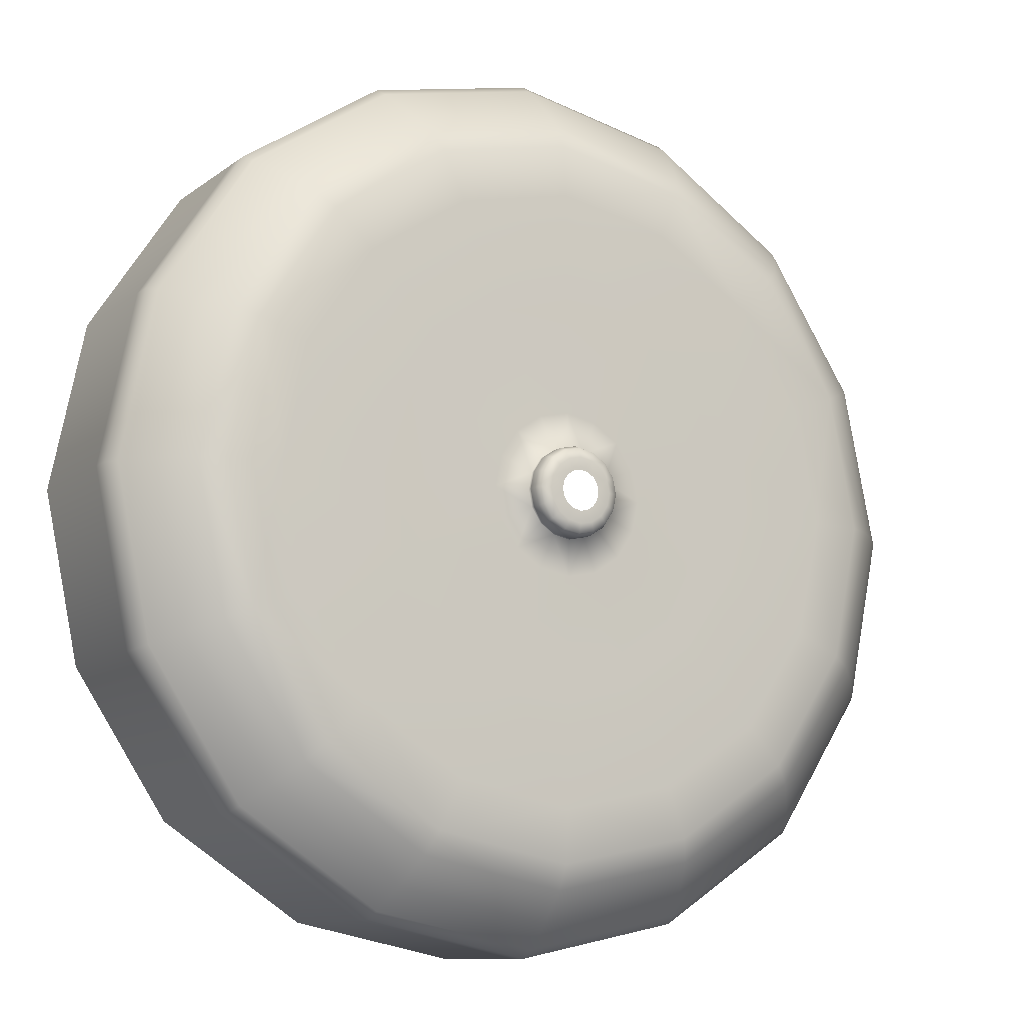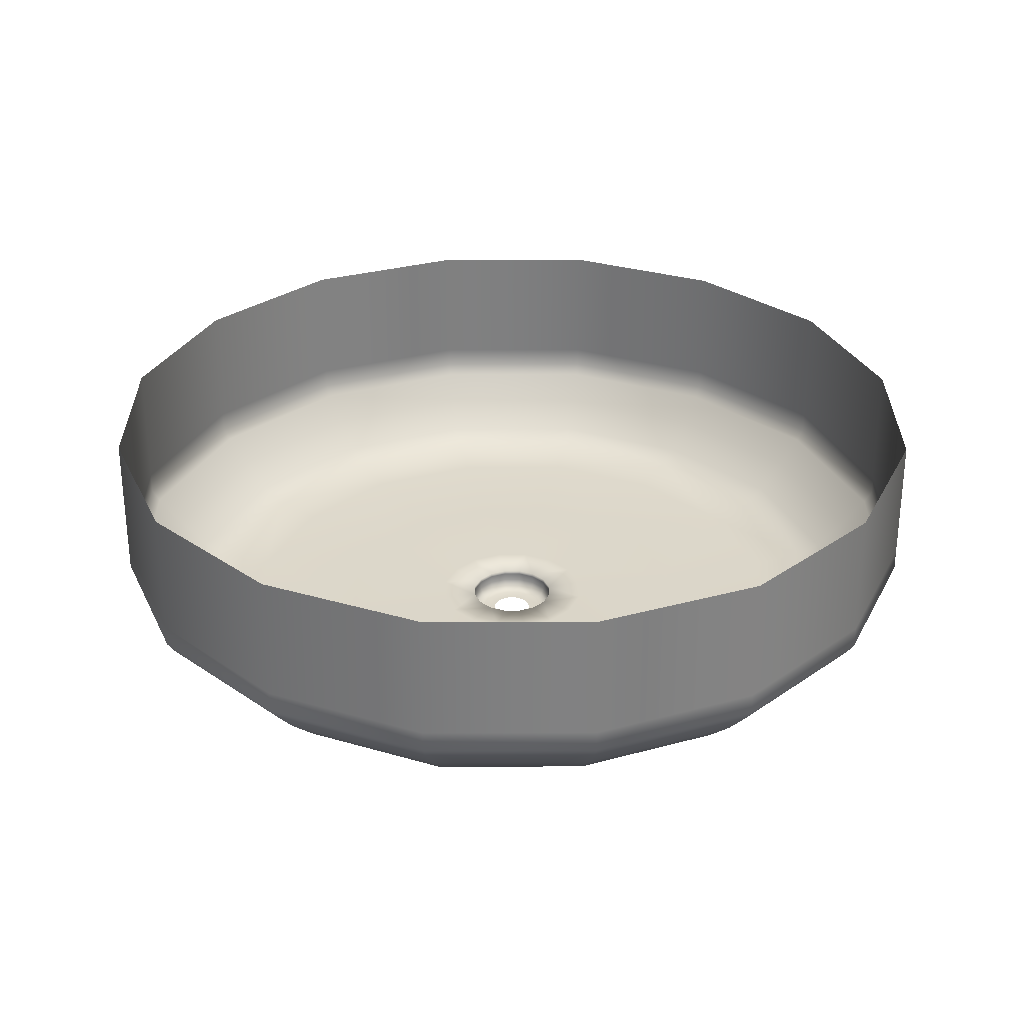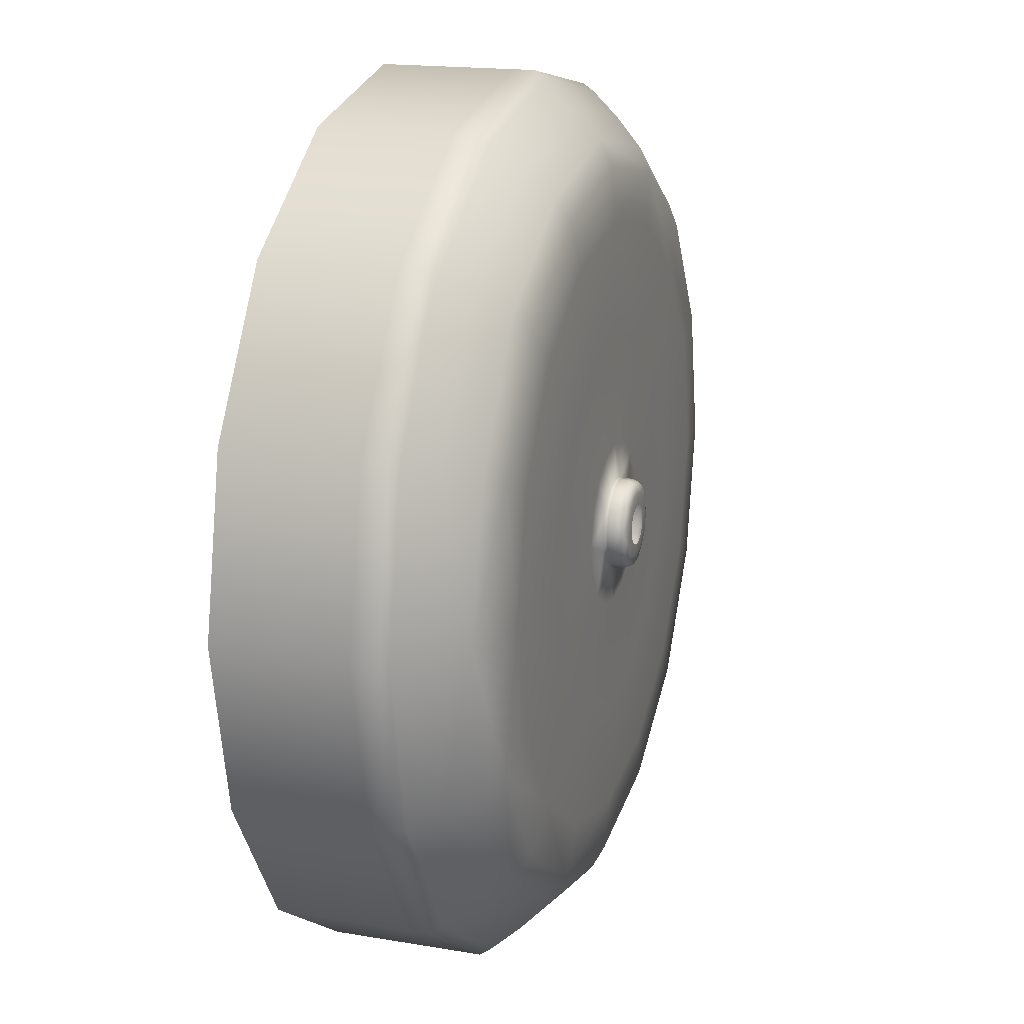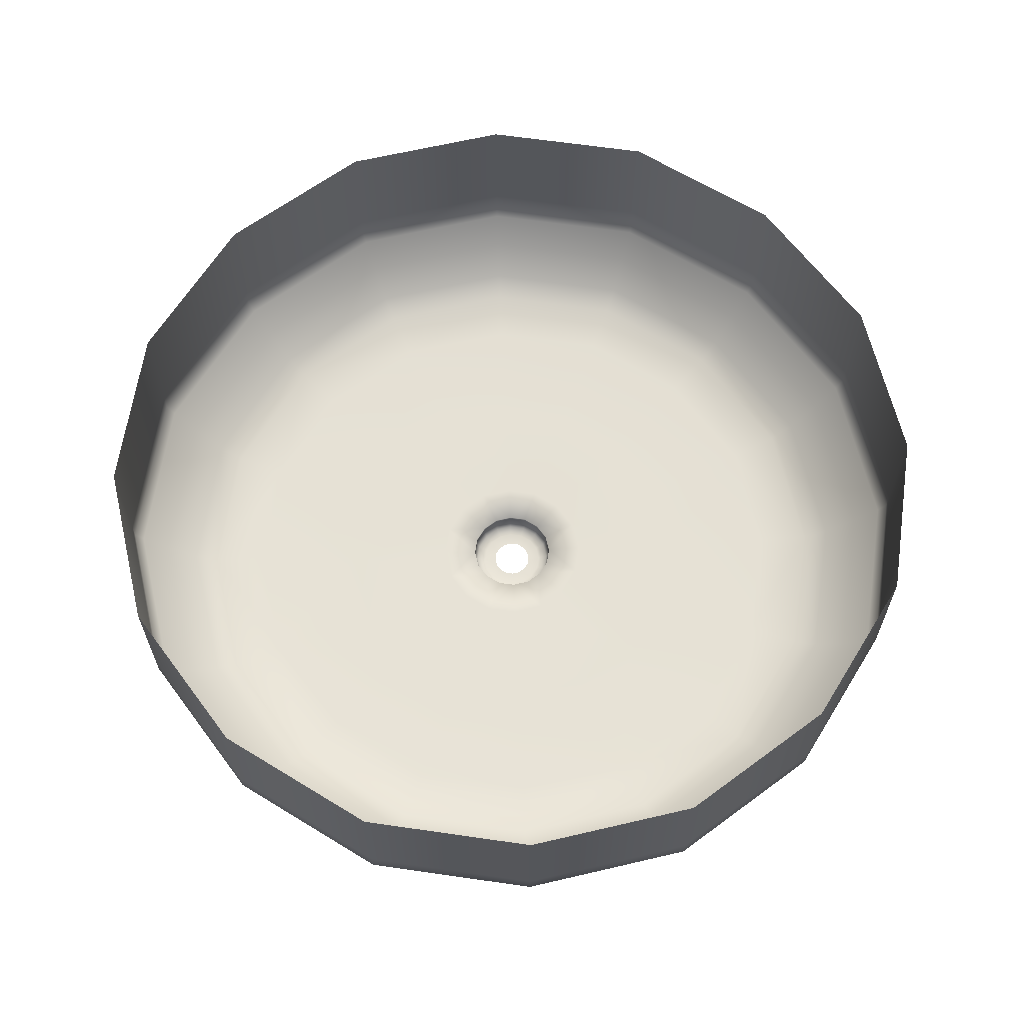
<metadata>
{"format":"obj","ext":"obj","renderer":"f3d","projection":"perspective","resolution":1024,"background":"white","views":[{"elev":-10.8,"azim":-30.5,"up":"+Z"},{"elev":30.2,"azim":-78.5,"up":"+Y"},{"elev":17.8,"azim":-71.9,"up":"+Z"},{"elev":64.2,"azim":-70.0,"up":"+Y"}]}
</metadata>
<code>
o LightFitting_0001
v 0.3569 3.139 2.829
v 0.3589 3.134 2.834
v 0.3381 3.134 2.848
v 0.3345 3.139 2.844
v 0.3316 3.144 2.841
v 0.3554 3.144 2.825
v 0.3832 3.144 2.82
v 0.3832 3.139 2.824
v 0.3832 3.134 2.829
v 0.3197 3.139 2.866
v 0.3244 3.134 2.868
v 0.3193 3.134 2.893
v 0.3143 3.139 2.893
v 0.3101 3.144 2.893
v 0.3159 3.144 2.865
v 0.3197 3.139 2.919
v 0.3345 3.139 2.942
v 0.3316 3.144 2.944
v 0.3159 3.144 2.921
v 0.3244 3.134 2.917
v 0.3381 3.134 2.938
v 0.3569 3.139 2.956
v 0.3832 3.139 2.962
v 0.3832 3.144 2.966
v 0.3554 3.144 2.96
v 0.3589 3.134 2.952
v 0.3832 3.134 2.957
v 0.4096 3.139 2.956
v 0.4111 3.144 2.96
v 0.4076 3.134 2.952
v 0.4284 3.134 2.938
v 0.432 3.139 2.942
v 0.4349 3.144 2.944
v 0.4468 3.139 2.919
v 0.4522 3.139 2.893
v 0.4563 3.144 2.893
v 0.4506 3.144 2.921
v 0.4421 3.134 2.917
v 0.4472 3.134 2.893
v 0.4468 3.139 2.866
v 0.4506 3.144 2.865
v 0.4421 3.134 2.868
v 0.4284 3.134 2.848
v 0.432 3.139 2.844
v 0.4349 3.144 2.841
v 0.4096 3.139 2.829
v 0.4111 3.144 2.825
v 0.4076 3.134 2.834
v 0.4061 3.132 2.838
v 0.4255 3.132 2.85
v 0.4193 3.132 2.857
v 0.4027 3.132 2.846
v 0.3832 3.132 2.842
v 0.3832 3.132 2.833
v 0.4383 3.132 2.87
v 0.443 3.132 2.893
v 0.4342 3.132 2.893
v 0.4302 3.132 2.873
v 0.4383 3.132 2.916
v 0.4255 3.132 2.935
v 0.4193 3.132 2.929
v 0.4302 3.132 2.912
v 0.4061 3.132 2.948
v 0.3832 3.132 2.953
v 0.3832 3.132 2.944
v 0.4027 3.132 2.94
v 0.3604 3.132 2.948
v 0.341 3.132 2.935
v 0.3472 3.132 2.929
v 0.3638 3.132 2.94
v 0.3282 3.132 2.916
v 0.3234 3.132 2.893
v 0.3323 3.132 2.893
v 0.3363 3.132 2.912
v 0.3282 3.132 2.87
v 0.341 3.132 2.85
v 0.3472 3.132 2.857
v 0.3363 3.132 2.873
v 0.3604 3.132 2.838
v 0.3638 3.132 2.846
v 0.3711 3.131 2.863
v 0.3607 3.131 2.87
v 0.3832 3.131 2.861
v 0.3832 3.131 2.879
v 0.378 3.131 2.88
v 0.3736 3.131 2.883
v 0.3539 3.131 2.881
v 0.3707 3.131 2.888
v 0.3696 3.131 2.893
v 0.3514 3.131 2.893
v 0.3539 3.131 2.905
v 0.3707 3.131 2.898
v 0.3736 3.131 2.902
v 0.3607 3.131 2.915
v 0.3711 3.131 2.922
v 0.378 3.131 2.905
v 0.3832 3.131 2.906
v 0.3832 3.131 2.925
v 0.3954 3.131 2.922
v 0.4058 3.131 2.915
v 0.3885 3.131 2.905
v 0.3929 3.131 2.902
v 0.4126 3.131 2.905
v 0.3958 3.131 2.898
v 0.3969 3.131 2.893
v 0.4151 3.131 2.893
v 0.4126 3.131 2.881
v 0.4058 3.131 2.87
v 0.3958 3.131 2.888
v 0.3929 3.131 2.883
v 0.3954 3.131 2.863
v 0.3885 3.131 2.88
v 0.3812 3.127 2.888
v 0.3794 3.127 2.889
v 0.3783 3.128 2.888
v 0.3806 3.128 2.886
v 0.3832 3.128 2.886
v 0.3832 3.127 2.887
v 0.3832 3.127 2.889
v 0.382 3.127 2.89
v 0.3808 3.127 2.89
v 0.3782 3.127 2.891
v 0.3778 3.127 2.893
v 0.3762 3.128 2.893
v 0.3768 3.128 2.89
v 0.3801 3.127 2.891
v 0.3799 3.127 2.893
v 0.3782 3.127 2.895
v 0.3794 3.127 2.897
v 0.3783 3.128 2.898
v 0.3768 3.128 2.895
v 0.3801 3.127 2.894
v 0.3808 3.127 2.895
v 0.3812 3.127 2.898
v 0.3832 3.127 2.898
v 0.3832 3.128 2.9
v 0.3806 3.128 2.899
v 0.382 3.127 2.896
v 0.3832 3.127 2.896
v 0.3853 3.127 2.898
v 0.3871 3.127 2.897
v 0.3882 3.128 2.898
v 0.3859 3.128 2.899
v 0.3845 3.127 2.896
v 0.3856 3.127 2.895
v 0.3883 3.127 2.895
v 0.3887 3.127 2.893
v 0.3903 3.128 2.893
v 0.3897 3.128 2.895
v 0.3864 3.127 2.894
v 0.3866 3.127 2.893
v 0.3883 3.127 2.891
v 0.3871 3.127 2.889
v 0.3882 3.128 2.888
v 0.3897 3.128 2.89
v 0.3864 3.127 2.891
v 0.3856 3.127 2.89
v 0.3853 3.127 2.888
v 0.3859 3.128 2.886
v 0.3845 3.127 2.89
v 0.3861 3.131 2.886
v 0.3886 3.131 2.887
v 0.3886 3.13 2.887
v 0.3861 3.13 2.886
v 0.3832 3.13 2.885
v 0.3832 3.131 2.885
v 0.3861 3.129 2.886
v 0.3886 3.129 2.887
v 0.3832 3.129 2.885
v 0.3902 3.131 2.89
v 0.3908 3.131 2.893
v 0.3908 3.13 2.893
v 0.3902 3.13 2.89
v 0.3902 3.129 2.89
v 0.3908 3.129 2.893
v 0.3902 3.131 2.896
v 0.3886 3.131 2.898
v 0.3886 3.13 2.898
v 0.3902 3.13 2.896
v 0.3902 3.129 2.896
v 0.3886 3.129 2.898
v 0.3861 3.131 2.9
v 0.3832 3.131 2.9
v 0.3832 3.13 2.9
v 0.3861 3.13 2.9
v 0.3861 3.129 2.9
v 0.3832 3.129 2.9
v 0.3804 3.131 2.9
v 0.3779 3.131 2.898
v 0.3779 3.13 2.898
v 0.3804 3.13 2.9
v 0.3804 3.129 2.9
v 0.3779 3.129 2.898
v 0.3763 3.131 2.896
v 0.3757 3.131 2.893
v 0.3757 3.13 2.893
v 0.3763 3.13 2.896
v 0.3763 3.129 2.896
v 0.3757 3.129 2.893
v 0.3763 3.131 2.89
v 0.3779 3.131 2.887
v 0.3779 3.13 2.887
v 0.3763 3.13 2.89
v 0.3763 3.129 2.89
v 0.3779 3.129 2.887
v 0.3804 3.131 2.886
v 0.3804 3.13 2.886
v 0.3804 3.129 2.886
v 0.3549 3.159 2.824
v 0.3549 3.171 2.824
v 0.3832 3.171 2.818
v 0.3832 3.159 2.818
v 0.3832 3.149 2.818
v 0.3548 3.149 2.824
v 0.3306 3.149 2.84
v 0.3306 3.159 2.84
v 0.3306 3.171 2.84
v 0.3548 3.146 2.824
v 0.3832 3.146 2.818
v 0.3306 3.146 2.84
v 0.3147 3.159 2.864
v 0.3147 3.171 2.864
v 0.3147 3.149 2.864
v 0.3088 3.149 2.893
v 0.3088 3.159 2.893
v 0.3089 3.171 2.893
v 0.3147 3.146 2.864
v 0.3088 3.146 2.893
v 0.3147 3.159 2.921
v 0.3147 3.171 2.921
v 0.3147 3.149 2.921
v 0.3306 3.149 2.945
v 0.3306 3.159 2.945
v 0.3306 3.171 2.945
v 0.3147 3.146 2.921
v 0.3306 3.146 2.945
v 0.3549 3.159 2.961
v 0.3549 3.171 2.961
v 0.3548 3.149 2.961
v 0.3832 3.149 2.967
v 0.3832 3.159 2.967
v 0.3832 3.171 2.967
v 0.3548 3.146 2.961
v 0.3832 3.146 2.967
v 0.4116 3.159 2.961
v 0.4116 3.171 2.961
v 0.4117 3.149 2.961
v 0.4359 3.149 2.945
v 0.4359 3.159 2.945
v 0.4358 3.171 2.945
v 0.4117 3.146 2.961
v 0.4359 3.146 2.945
v 0.4518 3.159 2.921
v 0.4518 3.171 2.921
v 0.4518 3.149 2.921
v 0.4577 3.149 2.893
v 0.4577 3.159 2.893
v 0.4576 3.171 2.893
v 0.4518 3.146 2.921
v 0.4577 3.146 2.893
v 0.4518 3.159 2.864
v 0.4518 3.171 2.864
v 0.4518 3.149 2.864
v 0.4359 3.149 2.84
v 0.4359 3.159 2.84
v 0.4358 3.171 2.84
v 0.4518 3.146 2.864
v 0.4359 3.146 2.84
v 0.4116 3.159 2.824
v 0.4116 3.171 2.824
v 0.4117 3.149 2.824
v 0.4117 3.146 2.824
f 1 2 3
f 1 3 4
f 1 4 5
f 1 5 6
f 1 6 7
f 1 7 8
f 1 8 9
f 1 9 2
f 10 4 3
f 10 3 11
f 10 11 12
f 10 12 13
f 10 13 14
f 10 14 15
f 10 15 5
f 10 5 4
f 16 17 18
f 16 18 19
f 16 19 14
f 16 14 13
f 16 13 12
f 16 12 20
f 16 20 21
f 16 21 17
f 22 23 24
f 22 24 25
f 22 25 18
f 22 18 17
f 22 17 21
f 22 21 26
f 22 26 27
f 22 27 23
f 28 29 24
f 28 24 23
f 28 23 27
f 28 27 30
f 28 30 31
f 28 31 32
f 28 32 33
f 28 33 29
f 34 35 36
f 34 36 37
f 34 37 33
f 34 33 32
f 34 32 31
f 34 31 38
f 34 38 39
f 34 39 35
f 40 41 36
f 40 36 35
f 40 35 39
f 40 39 42
f 40 42 43
f 40 43 44
f 40 44 45
f 40 45 41
f 46 8 7
f 46 7 47
f 46 47 45
f 46 45 44
f 46 44 43
f 46 43 48
f 46 48 9
f 46 9 8
f 49 48 43
f 49 43 50
f 49 50 51
f 49 51 52
f 49 52 53
f 49 53 54
f 49 54 9
f 49 9 48
f 55 50 43
f 55 43 42
f 55 42 39
f 55 39 56
f 55 56 57
f 55 57 58
f 55 58 51
f 55 51 50
f 59 38 31
f 59 31 60
f 59 60 61
f 59 61 62
f 59 62 57
f 59 57 56
f 59 56 39
f 59 39 38
f 63 60 31
f 63 31 30
f 63 30 27
f 63 27 64
f 63 64 65
f 63 65 66
f 63 66 61
f 63 61 60
f 67 26 21
f 67 21 68
f 67 68 69
f 67 69 70
f 67 70 65
f 67 65 64
f 67 64 27
f 67 27 26
f 71 20 12
f 71 12 72
f 71 72 73
f 71 73 74
f 71 74 69
f 71 69 68
f 71 68 21
f 71 21 20
f 75 11 3
f 75 3 76
f 75 76 77
f 75 77 78
f 75 78 73
f 75 73 72
f 75 72 12
f 75 12 11
f 79 76 3
f 79 3 2
f 79 2 9
f 79 9 54
f 79 54 53
f 79 53 80
f 79 80 77
f 79 77 76
f 81 82 77
f 81 77 80
f 81 80 53
f 81 53 83
f 81 83 84
f 81 84 85
f 81 85 86
f 81 86 82
f 87 78 77
f 87 77 82
f 87 82 86
f 87 86 88
f 87 88 89
f 87 89 90
f 87 90 73
f 87 73 78
f 91 74 73
f 91 73 90
f 91 90 89
f 91 89 92
f 91 92 93
f 91 93 94
f 91 94 69
f 91 69 74
f 95 70 69
f 95 69 94
f 95 94 93
f 95 93 96
f 95 96 97
f 95 97 98
f 95 98 65
f 95 65 70
f 99 100 61
f 99 61 66
f 99 66 65
f 99 65 98
f 99 98 97
f 99 97 101
f 99 101 102
f 99 102 100
f 103 62 61
f 103 61 100
f 103 100 102
f 103 102 104
f 103 104 105
f 103 105 106
f 103 106 57
f 103 57 62
f 107 108 51
f 107 51 58
f 107 58 57
f 107 57 106
f 107 106 105
f 107 105 109
f 107 109 110
f 107 110 108
f 111 52 51
f 111 51 108
f 111 108 110
f 111 110 112
f 111 112 84
f 111 84 83
f 111 83 53
f 111 53 52
f 113 114 115
f 113 115 116
f 113 116 117
f 113 117 118
f 113 118 119
f 113 119 120
f 113 120 121
f 113 121 114
f 122 123 124
f 122 124 125
f 122 125 115
f 122 115 114
f 122 114 121
f 122 121 126
f 122 126 127
f 122 127 123
f 128 129 130
f 128 130 131
f 128 131 124
f 128 124 123
f 128 123 127
f 128 127 132
f 128 132 133
f 128 133 129
f 134 135 136
f 134 136 137
f 134 137 130
f 134 130 129
f 134 129 133
f 134 133 138
f 134 138 139
f 134 139 135
f 140 141 142
f 140 142 143
f 140 143 136
f 140 136 135
f 140 135 139
f 140 139 144
f 140 144 145
f 140 145 141
f 146 147 148
f 146 148 149
f 146 149 142
f 146 142 141
f 146 141 145
f 146 145 150
f 146 150 151
f 146 151 147
f 152 153 154
f 152 154 155
f 152 155 148
f 152 148 147
f 152 147 151
f 152 151 156
f 152 156 157
f 152 157 153
f 158 118 117
f 158 117 159
f 158 159 154
f 158 154 153
f 158 153 157
f 158 157 160
f 158 160 119
f 158 119 118
f 161 112 110
f 161 110 162
f 161 162 163
f 161 163 164
f 161 164 165
f 161 165 166
f 161 166 84
f 161 84 112
f 167 164 163
f 167 163 168
f 167 168 154
f 167 154 159
f 167 159 117
f 167 117 169
f 167 169 165
f 167 165 164
f 170 109 105
f 170 105 171
f 170 171 172
f 170 172 173
f 170 173 163
f 170 163 162
f 170 162 110
f 170 110 109
f 174 173 172
f 174 172 175
f 174 175 148
f 174 148 155
f 174 155 154
f 174 154 168
f 174 168 163
f 174 163 173
f 176 104 102
f 176 102 177
f 176 177 178
f 176 178 179
f 176 179 172
f 176 172 171
f 176 171 105
f 176 105 104
f 180 179 178
f 180 178 181
f 180 181 142
f 180 142 149
f 180 149 148
f 180 148 175
f 180 175 172
f 180 172 179
f 182 101 97
f 182 97 183
f 182 183 184
f 182 184 185
f 182 185 178
f 182 178 177
f 182 177 102
f 182 102 101
f 186 185 184
f 186 184 187
f 186 187 136
f 186 136 143
f 186 143 142
f 186 142 181
f 186 181 178
f 186 178 185
f 188 96 93
f 188 93 189
f 188 189 190
f 188 190 191
f 188 191 184
f 188 184 183
f 188 183 97
f 188 97 96
f 192 191 190
f 192 190 193
f 192 193 130
f 192 130 137
f 192 137 136
f 192 136 187
f 192 187 184
f 192 184 191
f 194 92 89
f 194 89 195
f 194 195 196
f 194 196 197
f 194 197 190
f 194 190 189
f 194 189 93
f 194 93 92
f 198 197 196
f 198 196 199
f 198 199 124
f 198 124 131
f 198 131 130
f 198 130 193
f 198 193 190
f 198 190 197
f 200 88 86
f 200 86 201
f 200 201 202
f 200 202 203
f 200 203 196
f 200 196 195
f 200 195 89
f 200 89 88
f 204 203 202
f 204 202 205
f 204 205 115
f 204 115 125
f 204 125 124
f 204 124 199
f 204 199 196
f 204 196 203
f 206 85 84
f 206 84 166
f 206 166 165
f 206 165 207
f 206 207 202
f 206 202 201
f 206 201 86
f 206 86 85
f 208 207 165
f 208 165 169
f 208 169 117
f 208 117 116
f 208 116 115
f 208 115 205
f 208 205 202
f 208 202 207
f 209 210 211
f 209 211 212
f 209 212 213
f 209 213 214
f 209 214 215
f 209 215 216
f 209 216 217
f 209 217 210
f 218 214 213
f 218 213 219
f 218 219 7
f 218 7 6
f 218 6 5
f 218 5 220
f 218 220 215
f 218 215 214
f 221 222 217
f 221 217 216
f 221 216 215
f 221 215 223
f 221 223 224
f 221 224 225
f 221 225 226
f 221 226 222
f 227 223 215
f 227 215 220
f 227 220 5
f 227 5 15
f 227 15 14
f 227 14 228
f 227 228 224
f 227 224 223
f 229 230 226
f 229 226 225
f 229 225 224
f 229 224 231
f 229 231 232
f 229 232 233
f 229 233 234
f 229 234 230
f 235 231 224
f 235 224 228
f 235 228 14
f 235 14 19
f 235 19 18
f 235 18 236
f 235 236 232
f 235 232 231
f 237 238 234
f 237 234 233
f 237 233 232
f 237 232 239
f 237 239 240
f 237 240 241
f 237 241 242
f 237 242 238
f 243 239 232
f 243 232 236
f 243 236 18
f 243 18 25
f 243 25 24
f 243 24 244
f 243 244 240
f 243 240 239
f 245 246 242
f 245 242 241
f 245 241 240
f 245 240 247
f 245 247 248
f 245 248 249
f 245 249 250
f 245 250 246
f 251 247 240
f 251 240 244
f 251 244 24
f 251 24 29
f 251 29 33
f 251 33 252
f 251 252 248
f 251 248 247
f 253 254 250
f 253 250 249
f 253 249 248
f 253 248 255
f 253 255 256
f 253 256 257
f 253 257 258
f 253 258 254
f 259 255 248
f 259 248 252
f 259 252 33
f 259 33 37
f 259 37 36
f 259 36 260
f 259 260 256
f 259 256 255
f 261 262 258
f 261 258 257
f 261 257 256
f 261 256 263
f 261 263 264
f 261 264 265
f 261 265 266
f 261 266 262
f 267 263 256
f 267 256 260
f 267 260 36
f 267 36 41
f 267 41 45
f 267 45 268
f 267 268 264
f 267 264 263
f 269 270 266
f 269 266 265
f 269 265 264
f 269 264 271
f 269 271 213
f 269 213 212
f 269 212 211
f 269 211 270
f 272 271 264
f 272 264 268
f 272 268 45
f 272 45 47
f 272 47 7
f 272 7 219
f 272 219 213
f 272 213 271

</code>
